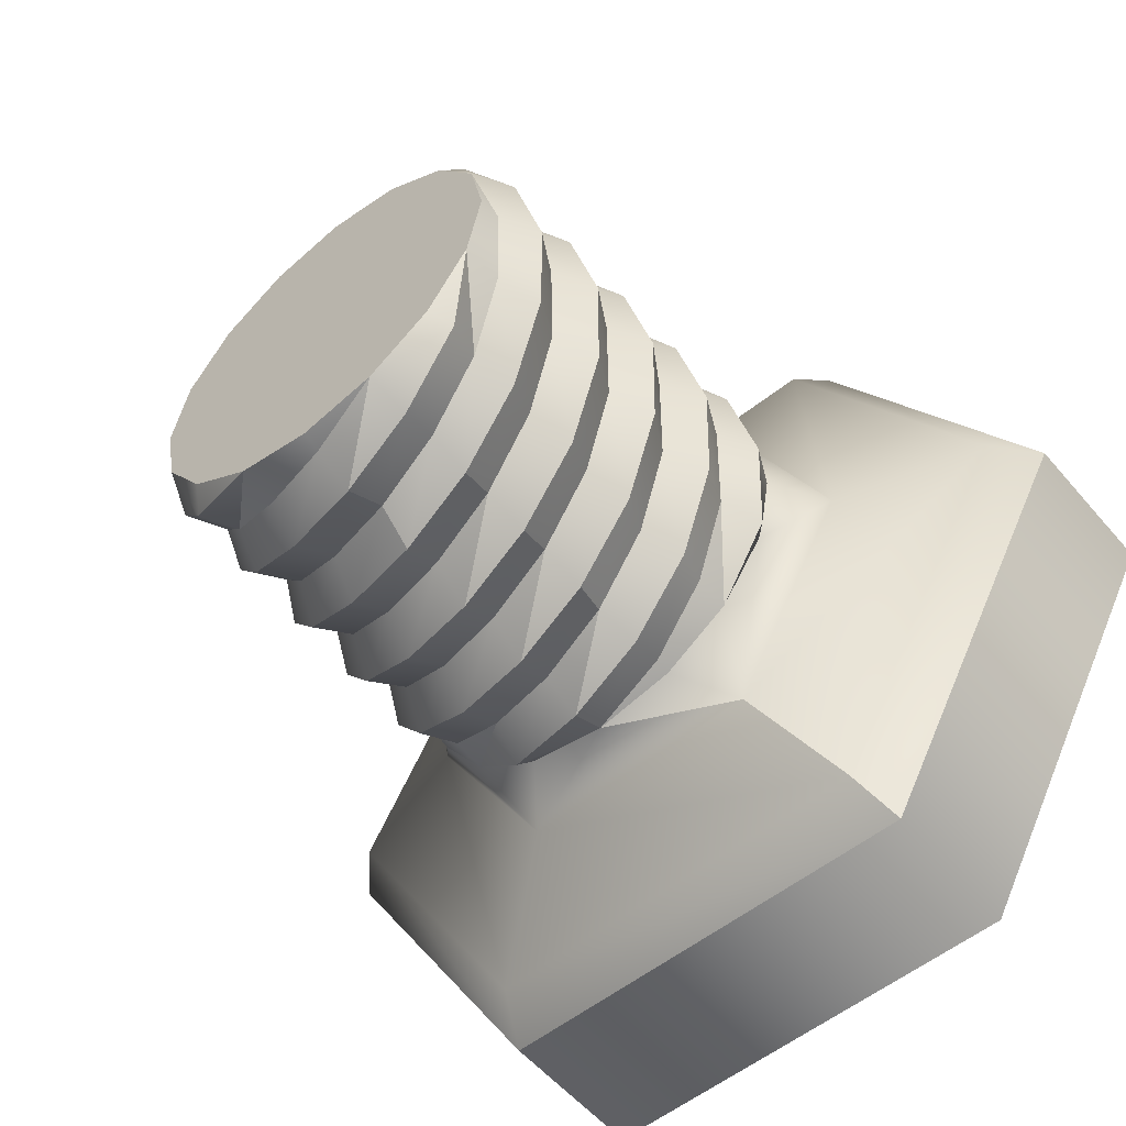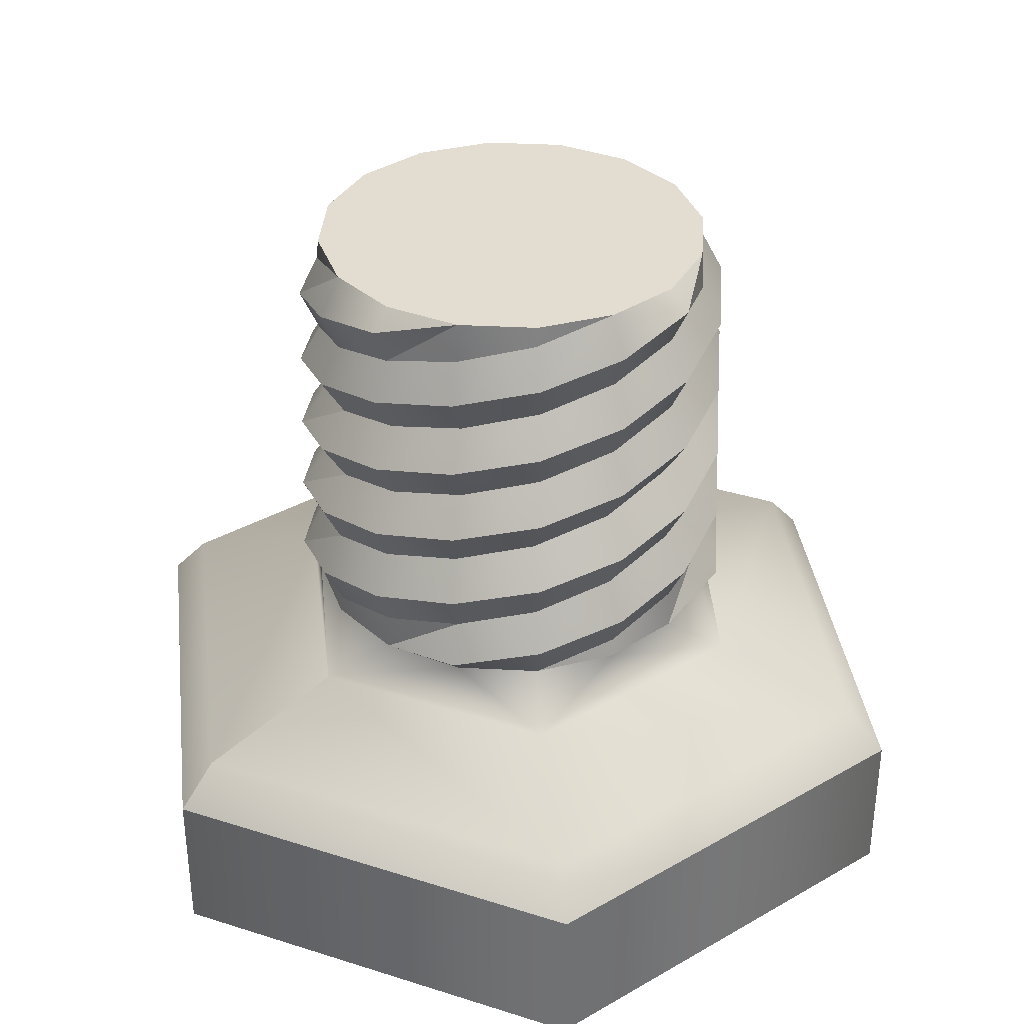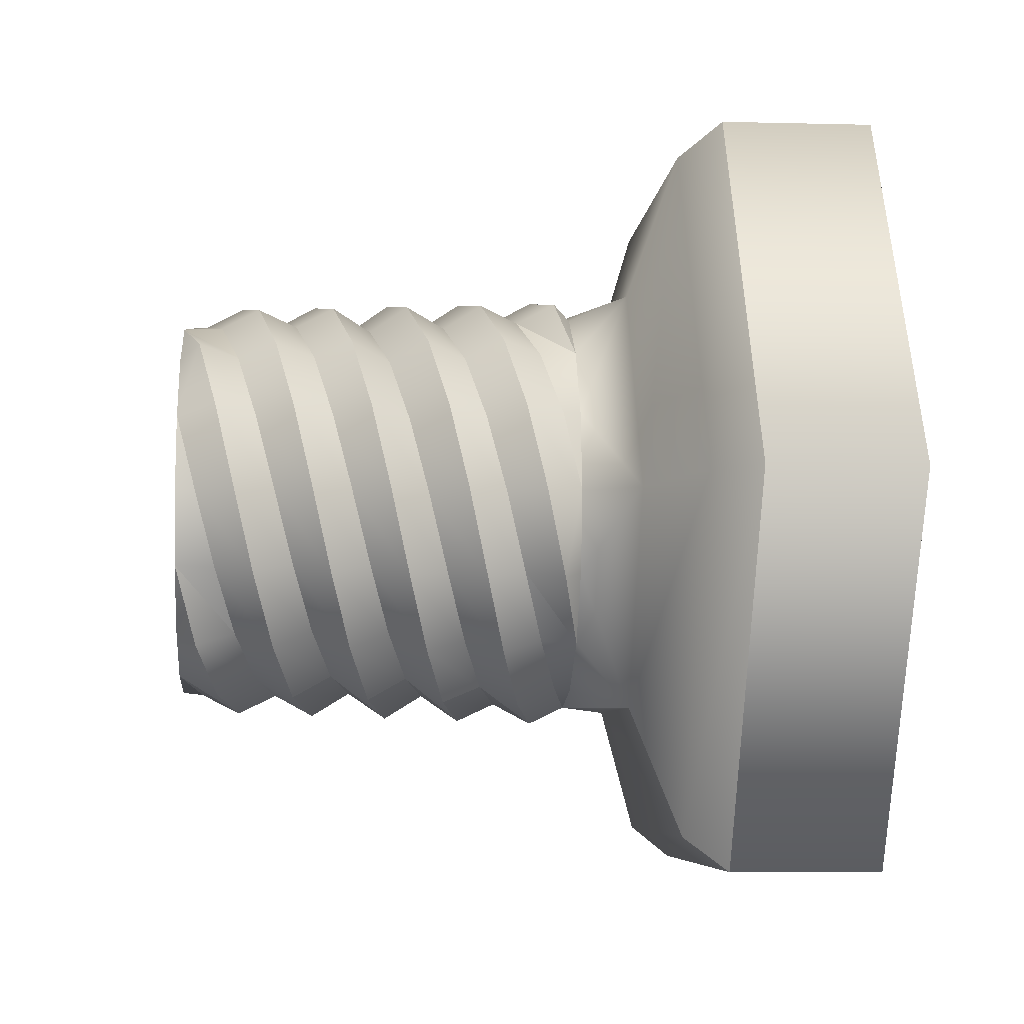
<metadata>
{"format":"obj","ext":"obj","renderer":"f3d","projection":"perspective","resolution":1024,"background":"white","views":[{"elev":-55.8,"azim":-140.2,"up":"+Z"},{"elev":35.2,"azim":-97.2,"up":"+Y"},{"elev":-6.0,"azim":-94.4,"up":"+Z"}]}
</metadata>
<code>
o mesh-0_meshId0_name.001
v -3.447 17.15 -8.322
v 0 14.46 -9.999
v 0.09863 16.23 -9.102
v 3.838 13.57 -9.266
v 3.533 15.34 -8.445
v 7.113 12.68 -7.113
v 6.463 14.46 -6.52
v 9.321 11.79 -3.861
v 8.439 13.57 -3.61
v 10.12 10.9 2e-06
v 9.153 12.68 -0.1562
v 9.377 10.01 3.884
v 8.489 11.79 3.318
v 7.198 9.123 7.198
v 6.54 10.9 6.284
v 3.907 8.234 9.433
v 3.595 10.01 8.283
v 0 7.345 10.24
v 0.09863 9.123 9.006
v -3.93 6.456 9.488
v -3.417 8.234 8.333
v -7.283 5.567 7.283
v -6.417 7.345 6.36
v -9.544 4.679 3.953
v -8.44 6.456 3.381
v -10.36 3.79 1e-06
v -9.171 5.567 -0.1562
v -9.6 2.9 -3.977
v -8.49 4.679 -3.714
v -7.368 2.012 -7.368
v -6.494 3.79 -6.75
v -3.999 1.123 -9.655
v -3.479 2.9 -8.796
v 0 0.2344 -10.48
v -6.854 -1.416 -6.854
v -8.847 1.123 -3.699
v -9.711 -0.6533 -4.022
v -9.535 2.012 -0.09863
v -10.48 0.2344 0
v -8.796 2.9 3.479
v -9.655 1.123 3.999
v -6.75 3.79 6.494
v -7.368 2.012 7.368
v -3.714 4.679 8.49
v -3.977 2.9 9.6
v -0.1562 5.567 9.171
v 0 3.79 10.36
v 3.381 6.456 8.44
v 3.953 4.679 9.544
v 6.36 7.345 6.417
v 7.283 5.567 7.283
v 8.333 8.234 3.417
v 9.488 6.456 3.93
v 9.006 9.123 -0.09863
v 10.24 7.345 1e-06
v 8.283 10.01 -3.595
v 9.433 8.234 -3.907
v 6.284 10.9 -6.54
v 7.198 9.123 -7.198
v 3.318 11.79 -8.489
v 3.884 10.01 -9.377
v -0.1562 12.68 -9.153
v 0 10.9 -10.12
v 0 3.79 -10.36
v -3.509 6.456 -8.412
v -3.953 4.679 -9.544
v -6.488 7.345 -6.389
v -7.283 5.567 -7.283
v -8.461 8.234 -3.389
v -9.488 6.456 -3.93
v -9.134 9.123 0.1279
v -10.24 7.345 1e-06
v -8.411 10.01 3.623
v -9.433 8.234 3.907
v -6.412 10.9 6.568
v -7.198 9.123 7.198
v -3.446 11.79 8.518
v -3.884 10.01 9.377
v 0.02832 12.68 9.182
v 0 10.9 10.12
v 3.482 13.57 8.468
v 3.861 11.79 9.321
v 6.392 14.46 6.491
v 7.113 12.68 7.113
v 8.317 15.34 3.562
v 9.266 13.57 3.838
v 8.974 16.23 0.1279
v 9.999 14.46 2e-06
v 8.322 17.15 -3.447
v 9.21 15.34 -3.814
v 7.028 16.23 -7.028
v -6.854 -1.416 6.854
v -3.57 1.123 8.817
v -4.022 -0.6533 9.711
v 0.02832 2.012 9.507
v 0 0.2344 10.48
v 3.606 2.9 8.768
v 3.999 1.123 9.655
v 6.622 3.79 6.722
v 7.368 2.012 7.368
v 8.618 4.679 3.686
v 9.6 2.9 3.977
v 9.299 5.567 0.1279
v 10.36 3.79 1e-06
v 8.568 6.456 -3.409
v 9.544 4.679 -3.953
v 6.545 7.345 -6.389
v 7.283 5.567 -7.283
v 3.545 8.234 -8.361
v 3.93 6.456 -9.488
v 0.02832 9.123 -9.034
v 0 7.345 -10.24
v -3.467 10.01 -8.312
v 0 7.345 -10.24
v -3.467 10.01 -8.312
v -3.907 8.234 -9.433
v -6.412 10.9 -6.312
v -7.198 9.123 -7.198
v -8.361 11.79 -3.347
v -9.377 10.01 -3.884
v -9.025 12.68 0.1279
v -10.12 10.9 2e-06
v -8.311 13.57 3.582
v -9.321 11.79 3.861
v -6.335 14.46 6.491
v -7.113 12.68 7.113
v -3.405 15.34 8.417
v -3.838 13.57 9.266
v 0.02832 16.23 9.073
v 0 14.46 9.999
v 3.447 17.15 8.322
v 3.814 15.34 9.21
v 7.028 16.23 7.028
v 9.999 -15 17.32
v 9.999 -8 17.32
v 20 -15 -2e-06
v 20 -8 -1e-06
v 10 -15 -17.32
v 10 -8 -17.32
v -9.999 -15 -17.32
v -9.999 -8 -17.32
v -20 -15 -2e-06
v -20 -8 -1e-06
v -10 -15 17.32
v -10 -8 17.32
v -3.509 6.456 -8.412
v 0 3.79 -10.36
v 0.02832 5.567 -9.143
v 3.977 2.9 -9.6
v 3.586 4.679 -8.462
v 7.368 2.012 -7.368
v 6.622 3.79 -6.466
v 9.655 1.123 -3.999
v 8.668 2.9 -3.45
v 10.48 0.2344 0
v 9.407 2.012 0.1279
v 9.711 -0.6533 4.022
v 8.719 1.123 3.728
v 6.854 -1.416 6.854
v -9.999 -8 -17.32
v -9.107 -6 -15.78
v -20 -8 -1e-06
v -18.22 -6 -1e-06
v -10 -8 17.32
v -9.107 -6 15.78
v 9.999 -8 17.32
v 9.107 -6 15.78
v 20 -8 -1e-06
v 18.22 -6 -1e-06
v 10 -8 -17.32
v 9.107 -6 -15.78
v -9.999 -8 -17.32
v -9.107 -6 -15.78
v -5.673 -4 -9.826
v -11.35 -4 -1e-06
v -5.673 -4 9.826
v 5.673 -4 9.826
v 11.35 -4 -1e-06
v 5.673 -4 -9.826
v -5.673 -4 -9.826
v -9.008 17.15 3e-06
v -8.322 17.15 -3.447
v -8.322 17.15 3.447
v -6.37 17.15 -6.37
v -6.37 17.15 6.37
v -3.447 17.15 -8.322
v -3.447 17.15 8.322
v 0 17.15 -9.008
v 0 17.15 9.008
v 3.447 17.15 8.322
v -3.57 1.123 8.817
v -6.854 -1.416 6.854
v -6.642 0.2344 6.798
v -8.955 -1.416 3.709
v -8.712 -0.6533 3.748
v -9.692 -1.416 -0
v -3.479 2.9 -8.796
v 0 0.2344 -10.48
v 0.09863 2.012 -9.535
v 4.022 -0.6533 -9.711
v 3.699 1.123 -8.847
v 6.854 -1.416 -6.854
v 8.955 -1.416 -3.709
v 6.854 -1.416 -6.854
v 3.709 -1.416 -8.955
v -10.48 0.2344 0
v -9.692 -1.416 -0
v -9.711 -0.6533 -4.022
v -8.955 -1.416 -3.709
v -6.854 -1.416 -6.854
v 0 0.2344 10.48
v 0 -1.416 9.692
v -4.022 -0.6533 9.711
v -3.709 -1.416 8.955
v -6.854 -1.416 6.854
v 0 0.2344 -10.48
v 0 -1.416 -9.692
v 4.022 -0.6533 -9.711
v 3.709 -1.416 -8.955
v 6.854 -1.416 -6.854
v 10.48 0.2344 0
v 9.692 -1.416 -0
v 9.711 -0.6533 4.022
v 8.955 -1.416 3.709
v 6.854 -1.416 6.854
v 8.955 -1.416 3.709
v 9.692 -1.416 -0
v 0 -1.416 9.692
v 3.709 -1.416 8.955
v 6.854 -1.416 6.854
v -8.955 -1.416 3.709
v -6.854 -1.416 6.854
v -3.709 -1.416 8.955
v -8.955 -1.416 -3.709
v -9.692 -1.416 -0
v 0 -1.416 -9.692
v -3.709 -1.416 -8.955
v -6.854 -1.416 -6.854
v -9.21 15.34 3.814
v -8.322 17.15 3.447
v -7.028 16.23 7.028
v -6.37 17.15 6.37
v -3.447 17.15 8.322
v -20 -15 -2e-06
v -10 -15 17.32
v -9.999 -15 -17.32
v 10 -15 -17.32
v 20 -15 -2e-06
v 9.999 -15 17.32
v -3.447 17.15 8.322
v 0 17.15 9.008
v 0.02832 16.23 9.073
v 3.447 17.15 8.322
v -6.335 14.46 6.491
v -3.405 15.34 8.417
v -8.712 -0.6533 3.748
v -9.655 1.123 3.999
v -6.642 0.2344 6.798
v -7.368 2.012 7.368
v -3.57 1.123 8.817
v -3.977 2.9 9.6
v 0.02832 2.012 9.507
v 0 3.79 10.36
v 3.606 2.9 8.768
v 3.953 4.679 9.544
v 6.622 3.79 6.722
v 7.283 5.567 7.283
v 8.618 4.679 3.686
v 9.488 6.456 3.93
v 9.299 5.567 0.1279
v 10.24 7.345 1e-06
v 8.568 6.456 -3.409
v 9.433 8.234 -3.907
v 6.545 7.345 -6.389
v 7.198 9.123 -7.198
v 3.545 8.234 -8.361
v 3.884 10.01 -9.377
v 0.02832 9.123 -9.034
v 0 10.9 -10.12
v -3.467 10.01 -8.312
v -3.861 11.79 -9.321
v 6.37 17.15 6.37
v 3.447 17.15 -8.322
v 8.322 17.15 3.447
v 6.37 17.15 -6.37
v 9.008 17.15 3e-06
v 8.322 17.15 -3.447
v 6.854 -1.416 6.854
v 3.709 -1.416 8.955
v 3.648 -0.6533 8.868
v 0 -1.416 9.692
v -3.447 17.15 -8.322
v -6.37 17.15 -6.37
v -7.028 16.23 -7.028
v -8.322 17.15 -3.447
v 0 14.46 -9.999
v -3.814 15.34 -9.21
v 3.447 17.15 -8.322
v 0 17.15 -9.008
v 0.09863 16.23 -9.102
v -3.447 17.15 -8.322
v 8.84 -0.6533 -3.776
v 9.655 1.123 -3.999
v 6.77 0.2344 -6.826
v 7.368 2.012 -7.368
v 3.699 1.123 -8.847
v 3.977 2.9 -9.6
v 0.09863 2.012 -9.535
v 0 3.79 -10.36
v -3.479 2.9 -8.796
v -3.953 4.679 -9.544
v 6.37 17.15 -6.37
v 3.447 17.15 -8.322
v 0 -1.416 -9.692
v 8.322 17.15 3.447
v 9.008 17.15 3e-06
v 8.974 16.23 0.1279
v 8.322 17.15 -3.447
v 6.854 -1.416 -6.854
v 8.955 -1.416 -3.709
v 8.84 -0.6533 -3.776
v 9.692 -1.416 -0
v 3.648 -0.6533 8.868
v 3.999 1.123 9.655
v 6.698 0.2344 6.798
v 7.368 2.012 7.368
v 8.719 1.123 3.728
v 9.6 2.9 3.977
v 9.407 2.012 0.1279
v 10.36 3.79 1e-06
v 8.668 2.9 -3.45
v 9.544 4.679 -3.953
v 6.622 3.79 -6.466
v 7.283 5.567 -7.283
v 3.586 4.679 -8.462
v 3.93 6.456 -9.488
v 0.02832 5.567 -9.143
v 0 7.345 -10.24
v -3.509 6.456 -8.412
v -3.907 8.234 -9.433
v 6.37 17.15 6.37
v 8.322 17.15 3.447
v 9.377 10.01 3.884
v 10.12 10.9 2e-06
v 8.333 8.234 3.417
v 9.006 9.123 -0.09863
v 7.198 9.123 7.198
v 6.36 7.345 6.417
v 3.907 8.234 9.433
v 3.381 6.456 8.44
v 0 7.345 10.24
v -0.1562 5.567 9.171
v -3.93 6.456 9.488
v -3.714 4.679 8.49
v -7.283 5.567 7.283
v -6.75 3.79 6.494
v -9.544 4.679 3.953
v -8.796 2.9 3.479
v -10.36 3.79 1e-06
v -9.535 2.012 -0.09863
v -9.6 2.9 -3.977
v -8.847 1.123 -3.699
v -7.368 2.012 -7.368
v -6.826 0.2344 -6.77
v -3.999 1.123 -9.655
v -3.776 -0.6533 -8.84
v 0 0.2344 -10.48
v 0 -1.416 -9.692
v -6.854 -1.416 -6.854
v -3.709 -1.416 -8.955
v -3.776 -0.6533 -8.84
v 0 -1.416 -9.692
v -8.847 1.123 -3.699
v -6.826 0.2344 -6.77
v 3.699 1.123 -8.847
v 6.77 0.2344 -6.826
v 6.463 14.46 -6.52
v 3.533 15.34 -8.445
v -7.283 5.567 -7.283
v -9.488 6.456 -3.93
v -6.494 3.79 -6.75
v -8.49 4.679 -3.714
v -3.953 4.679 -9.544
v -3.479 2.9 -8.796
v -3.907 8.234 -9.433
v -7.198 9.123 -7.198
v -3.509 6.456 -8.412
v -6.488 7.345 -6.389
v 8.719 1.123 3.728
v 6.698 0.2344 6.798
v 6.392 14.46 6.491
v 8.317 15.34 3.562
v 3.814 15.34 9.21
v 7.028 16.23 7.028
v 3.482 13.57 8.468
v 6.392 14.46 6.491
v 0 14.46 9.999
v 0.02832 12.68 9.182
v -3.838 13.57 9.266
v -3.446 11.79 8.518
v -7.113 12.68 7.113
v -6.412 10.9 6.568
v -9.321 11.79 3.861
v -8.411 10.01 3.623
v -10.12 10.9 2e-06
v -9.134 9.123 0.1279
v -9.377 10.01 -3.884
v -8.461 8.234 -3.389
v -9.21 15.34 3.814
v -7.028 16.23 7.028
v -8.311 13.57 3.582
v -6.335 14.46 6.491
v -9.999 14.46 2e-06
v -9.025 12.68 0.1279
v -9.266 13.57 -3.838
v -8.361 11.79 -3.347
v -7.113 12.68 -7.113
v -6.412 10.9 -6.312
v -3.861 11.79 -9.321
v -3.467 10.01 -8.312
v -9.102 16.23 -0.09863
v -9.999 14.46 2e-06
v -8.445 15.34 -3.533
v -9.266 13.57 -3.838
v -6.52 14.46 -6.463
v -7.113 12.68 -7.113
v -3.61 13.57 -8.439
v -3.861 11.79 -9.321
v -0.1562 12.68 -9.153
v 0 10.9 -10.12
v -8.322 17.15 -3.447
v -9.008 17.15 3e-06
v -9.102 16.23 -0.09863
v -8.322 17.15 3.447
v -6.52 14.46 -6.463
v -8.445 15.34 -3.533
v -3.814 15.34 -9.21
v -7.028 16.23 -7.028
v -3.61 13.57 -8.439
v -6.52 14.46 -6.463
v 0 14.46 -9.999
v -0.1562 12.68 -9.153
v 9.21 15.34 -3.814
v 7.028 16.23 -7.028
v 8.439 13.57 -3.61
v 6.463 14.46 -6.52
v 9.321 11.79 -3.861
v 8.283 10.01 -3.595
v 7.113 12.68 -7.113
v 6.284 10.9 -6.54
v 3.838 13.57 -9.266
v 3.318 11.79 -8.489
v 0 14.46 -9.999
v -0.1562 12.68 -9.153
v -10.24 7.345 1e-06
v -9.171 5.567 -0.1562
v -9.433 8.234 3.907
v -8.44 6.456 3.381
v -7.198 9.123 7.198
v -6.417 7.345 6.36
v -3.884 10.01 9.377
v -3.417 8.234 8.333
v 0 10.9 10.12
v 0.09863 9.123 9.006
v 3.861 11.79 9.321
v 3.595 10.01 8.283
v 7.113 12.68 7.113
v 6.54 10.9 6.284
v 9.266 13.57 3.838
v 8.489 11.79 3.318
v 9.999 14.46 2e-06
v 9.153 12.68 -0.1562
v 8.322 17.15 3.447
v -8.322 17.15 -3.447
v 3.447 17.15 -8.322
v -3.447 17.15 8.322
f 183 182 181
f 183 184 182
f 185 184 183
f 185 186 184
f 187 186 185
f 187 188 186
f 189 188 187
f 189 190 188
f 246 245 244
f 246 247 245
f 249 247 248
f 249 245 247
f 283 190 282
f 283 188 190
f 285 282 284
f 285 283 282
f 287 284 286
f 287 285 284
f 3 2 1
f 3 4 2
f 5 4 3
f 5 6 4
f 7 6 5
f 7 8 6
f 9 8 7
f 9 10 8
f 11 10 9
f 11 12 10
f 13 12 11
f 13 14 12
f 15 14 13
f 15 16 14
f 17 16 15
f 17 18 16
f 19 18 17
f 19 20 18
f 21 20 19
f 21 22 20
f 23 22 21
f 23 24 22
f 25 24 23
f 25 26 24
f 27 26 25
f 27 28 26
f 29 28 27
f 29 30 28
f 31 30 29
f 31 32 30
f 33 32 31
f 33 34 32
f 37 36 35
f 37 38 36
f 39 38 37
f 39 40 38
f 41 40 39
f 41 42 40
f 43 42 41
f 43 44 42
f 45 44 43
f 45 46 44
f 47 46 45
f 47 48 46
f 49 48 47
f 49 50 48
f 51 50 49
f 51 52 50
f 53 52 51
f 53 54 52
f 55 54 53
f 55 56 54
f 57 56 55
f 57 58 56
f 59 58 57
f 59 60 58
f 61 60 59
f 61 62 60
f 63 62 61
f 66 65 64
f 66 67 65
f 68 67 66
f 68 69 67
f 70 69 68
f 70 71 69
f 72 71 70
f 72 73 71
f 74 73 72
f 74 75 73
f 76 75 74
f 76 77 75
f 78 77 76
f 78 79 77
f 80 79 78
f 80 81 79
f 82 81 80
f 82 83 81
f 84 83 82
f 84 85 83
f 86 85 84
f 86 87 85
f 88 87 86
f 88 89 87
f 90 89 88
f 90 91 89
f 94 93 92
f 94 95 93
f 96 95 94
f 96 97 95
f 98 97 96
f 98 99 97
f 100 99 98
f 100 101 99
f 102 101 100
f 102 103 101
f 104 103 102
f 104 105 103
f 106 105 104
f 106 107 105
f 108 107 106
f 108 109 107
f 110 109 108
f 110 111 109
f 112 111 110
f 112 113 111
f 116 115 114
f 116 117 115
f 118 117 116
f 118 119 117
f 120 119 118
f 120 121 119
f 122 121 120
f 122 123 121
f 124 123 122
f 124 125 123
f 126 125 124
f 126 127 125
f 128 127 126
f 128 129 127
f 130 129 128
f 130 131 129
f 132 131 130
f 132 133 131
f 136 135 134
f 136 137 135
f 138 137 136
f 138 139 137
f 140 139 138
f 140 141 139
f 142 141 140
f 142 143 141
f 144 143 142
f 144 145 143
f 134 145 144
f 134 135 145
f 148 147 146
f 148 149 147
f 150 149 148
f 150 151 149
f 152 151 150
f 152 153 151
f 154 153 152
f 154 155 153
f 156 155 154
f 156 157 155
f 158 157 156
f 158 159 157
f 162 161 160
f 162 163 161
f 164 163 162
f 164 165 163
f 166 165 164
f 166 167 165
f 168 167 166
f 168 169 167
f 170 169 168
f 170 171 169
f 172 171 170
f 172 173 171
f 163 174 161
f 163 175 174
f 165 175 163
f 165 176 175
f 167 176 165
f 167 177 176
f 169 177 167
f 169 178 177
f 171 178 169
f 171 179 178
f 173 179 171
f 173 180 179
f 193 192 191
f 193 194 192
f 195 194 193
f 195 196 194
f 199 198 197
f 199 200 198
f 201 200 199
f 201 202 200
f 179 203 178
f 179 204 203
f 205 204 179
f 208 207 206
f 208 209 207
f 210 209 208
f 213 212 211
f 213 214 212
f 215 214 213
f 218 217 216
f 218 219 217
f 220 219 218
f 223 222 221
f 223 224 222
f 225 224 223
f 178 226 177
f 178 227 226
f 203 227 178
f 177 229 228
f 177 230 229
f 226 230 177
f 176 231 175
f 176 232 231
f 233 232 176
f 175 234 174
f 175 235 234
f 231 235 175
f 174 237 236
f 174 238 237
f 234 238 174
f 241 240 239
f 241 242 240
f 243 242 241
f 252 251 250
f 252 253 251
f 255 250 254
f 255 252 250
f 176 228 233
f 176 177 228
f 257 207 256
f 257 206 207
f 259 256 258
f 259 257 256
f 261 258 260
f 261 259 258
f 263 260 262
f 263 261 260
f 265 262 264
f 265 263 262
f 267 264 266
f 267 265 264
f 269 266 268
f 269 267 266
f 271 268 270
f 271 269 268
f 273 270 272
f 273 271 270
f 275 272 274
f 275 273 272
f 277 274 276
f 277 275 274
f 279 276 278
f 279 277 276
f 281 278 280
f 281 279 278
f 290 289 288
f 290 291 289
f 294 293 292
f 294 295 293
f 297 292 296
f 297 294 292
f 300 299 298
f 300 301 299
f 303 222 302
f 303 221 222
f 305 302 304
f 305 303 302
f 307 304 306
f 307 305 304
f 309 306 308
f 309 307 306
f 311 308 310
f 311 309 308
f 91 312 89
f 91 313 312
f 314 179 180
f 314 205 179
f 317 316 315
f 317 318 316
f 321 320 319
f 321 322 320
f 324 212 323
f 324 211 212
f 326 323 325
f 326 324 323
f 328 325 327
f 328 326 325
f 330 327 329
f 330 328 327
f 332 329 331
f 332 330 329
f 334 331 333
f 334 332 331
f 336 333 335
f 336 334 333
f 338 335 337
f 338 336 335
f 340 337 339
f 340 338 337
f 133 341 131
f 133 342 341
f 345 344 343
f 345 346 344
f 348 343 347
f 348 345 343
f 350 347 349
f 350 348 347
f 352 349 351
f 352 350 349
f 354 351 353
f 354 352 351
f 356 353 355
f 356 354 353
f 358 355 357
f 358 356 355
f 360 357 359
f 360 358 357
f 362 359 361
f 362 360 359
f 364 361 363
f 364 362 361
f 366 363 365
f 366 364 363
f 368 365 367
f 368 366 365
f 371 370 369
f 371 372 370
f 374 369 373
f 374 371 369
f 376 319 375
f 376 321 319
f 378 298 377
f 378 300 298
f 381 380 379
f 381 382 380
f 384 379 383
f 384 381 379
f 387 386 385
f 387 388 386
f 390 288 389
f 390 290 288
f 392 315 391
f 392 317 315
f 395 394 393
f 395 396 394
f 398 393 397
f 398 395 393
f 400 397 399
f 400 398 397
f 402 399 401
f 402 400 399
f 404 401 403
f 404 402 401
f 406 403 405
f 406 404 403
f 408 405 407
f 408 406 405
f 388 407 386
f 388 408 407
f 411 410 409
f 411 412 410
f 414 409 413
f 414 411 409
f 416 413 415
f 416 414 413
f 418 415 417
f 418 416 415
f 420 417 419
f 420 418 417
f 422 240 421
f 422 239 240
f 424 421 423
f 424 422 421
f 426 423 425
f 426 424 423
f 428 425 427
f 428 426 425
f 430 427 429
f 430 428 427
f 433 432 431
f 433 434 432
f 436 431 435
f 436 433 431
f 439 438 437
f 439 440 438
f 442 437 441
f 442 439 437
f 445 444 443
f 445 446 444
f 346 447 344
f 346 448 447
f 448 449 447
f 448 450 449
f 450 451 449
f 450 452 451
f 452 453 451
f 452 454 453
f 382 455 380
f 382 456 455
f 456 457 455
f 456 458 457
f 458 459 457
f 458 460 459
f 460 461 459
f 460 462 461
f 462 463 461
f 462 464 463
f 464 465 463
f 464 466 465
f 466 467 465
f 466 468 467
f 468 469 467
f 468 470 469
f 470 471 469
f 470 472 471
f 472 443 471
f 472 445 443
f 396 473 394
f 440 474 438
f 446 475 444
f 412 476 410

</code>
